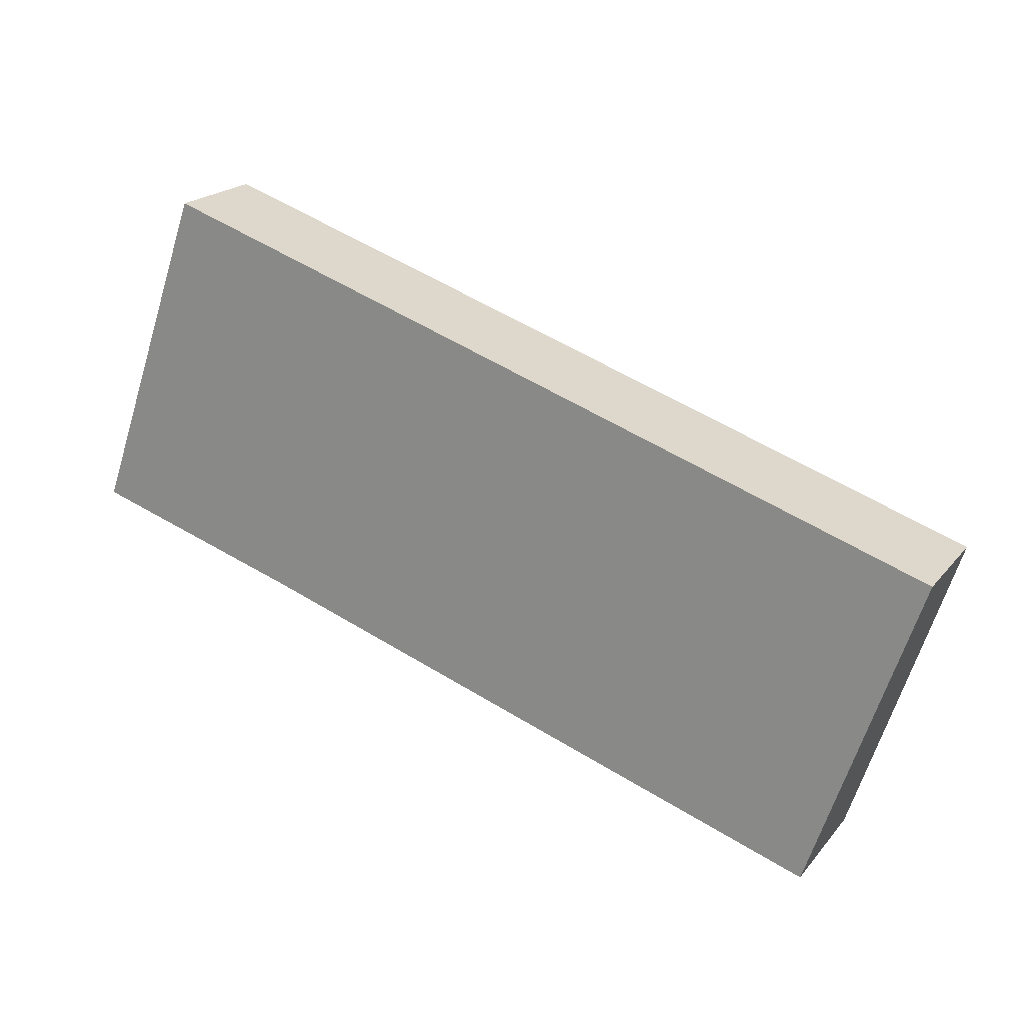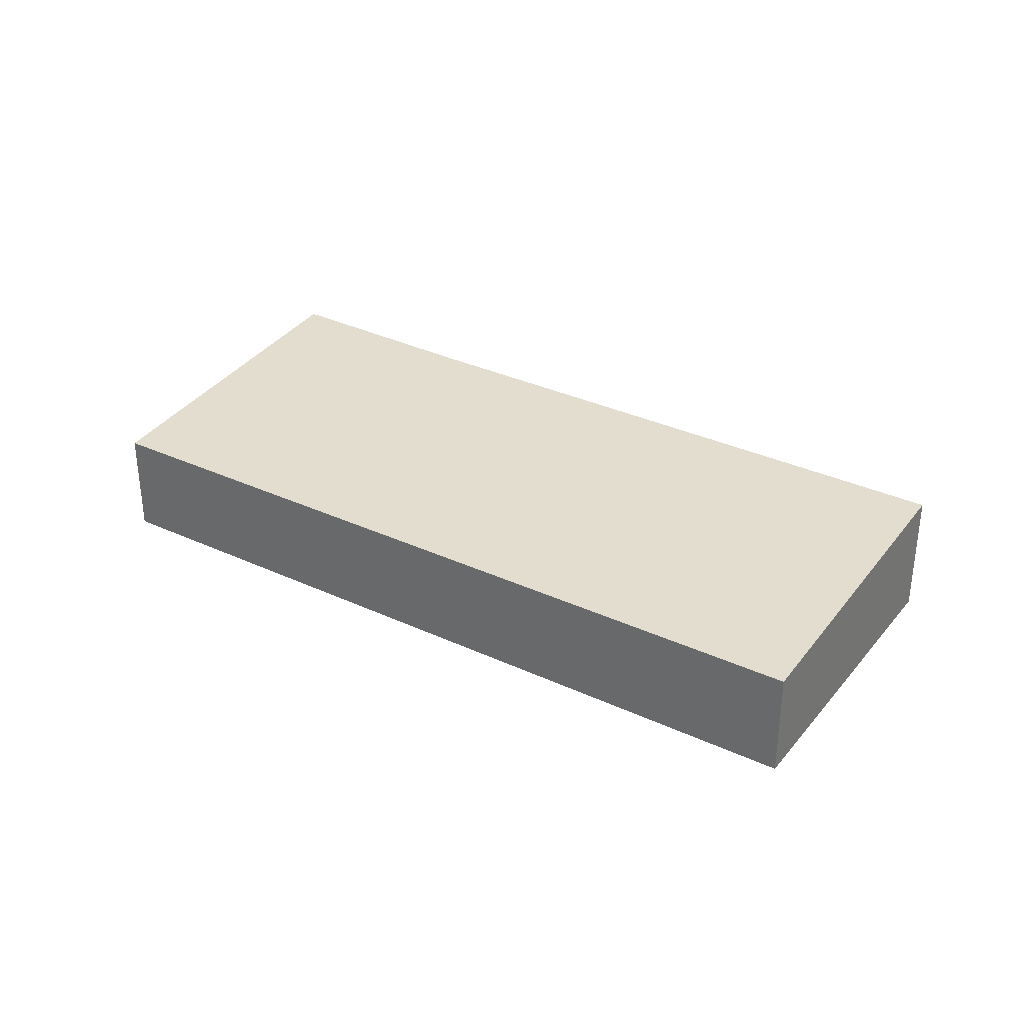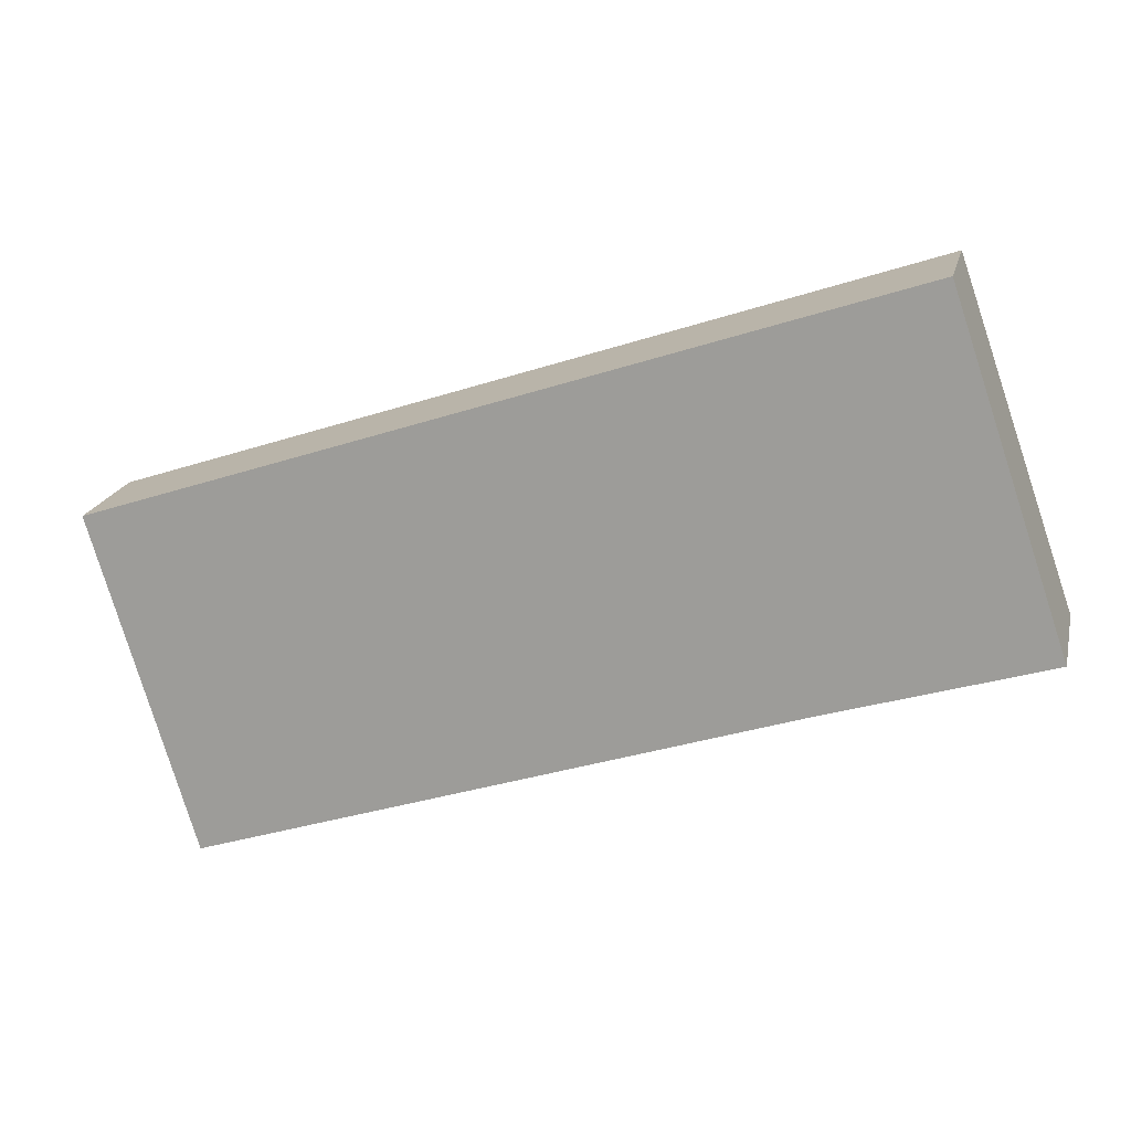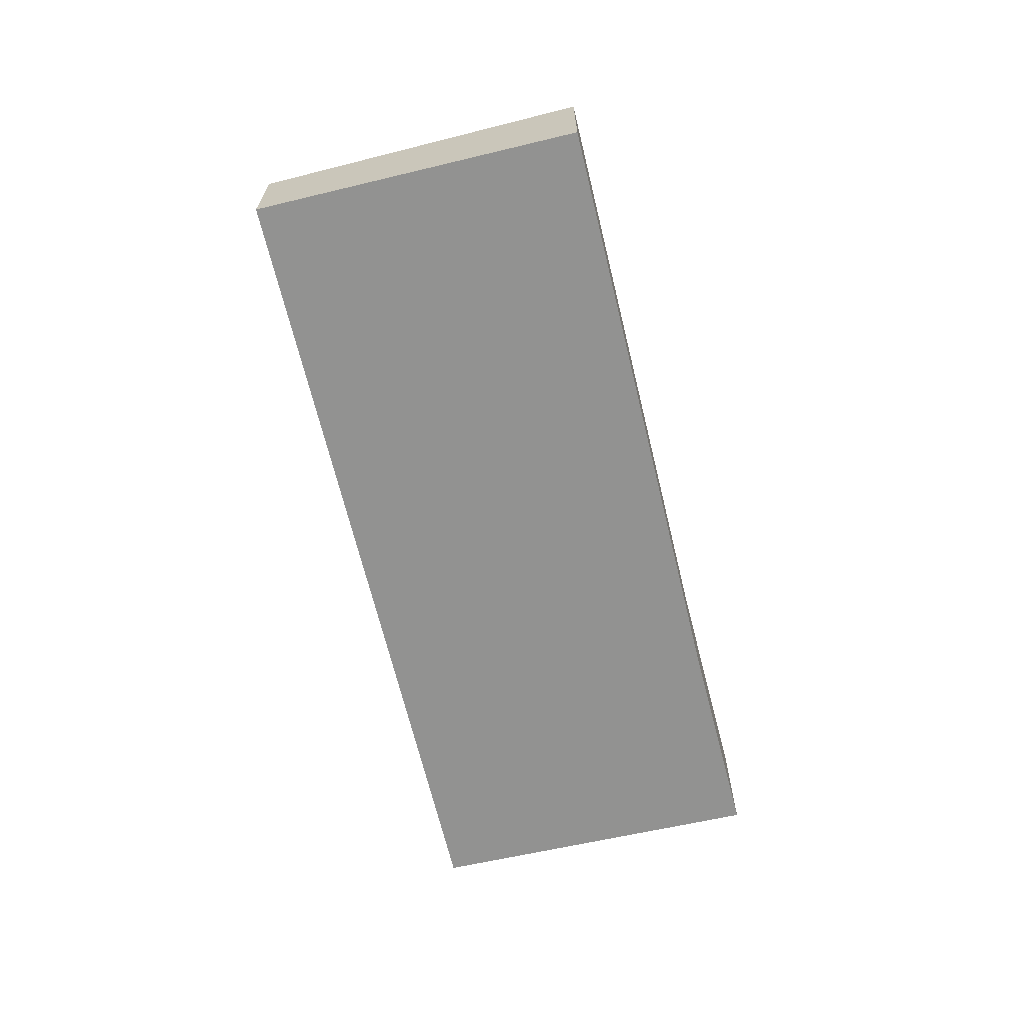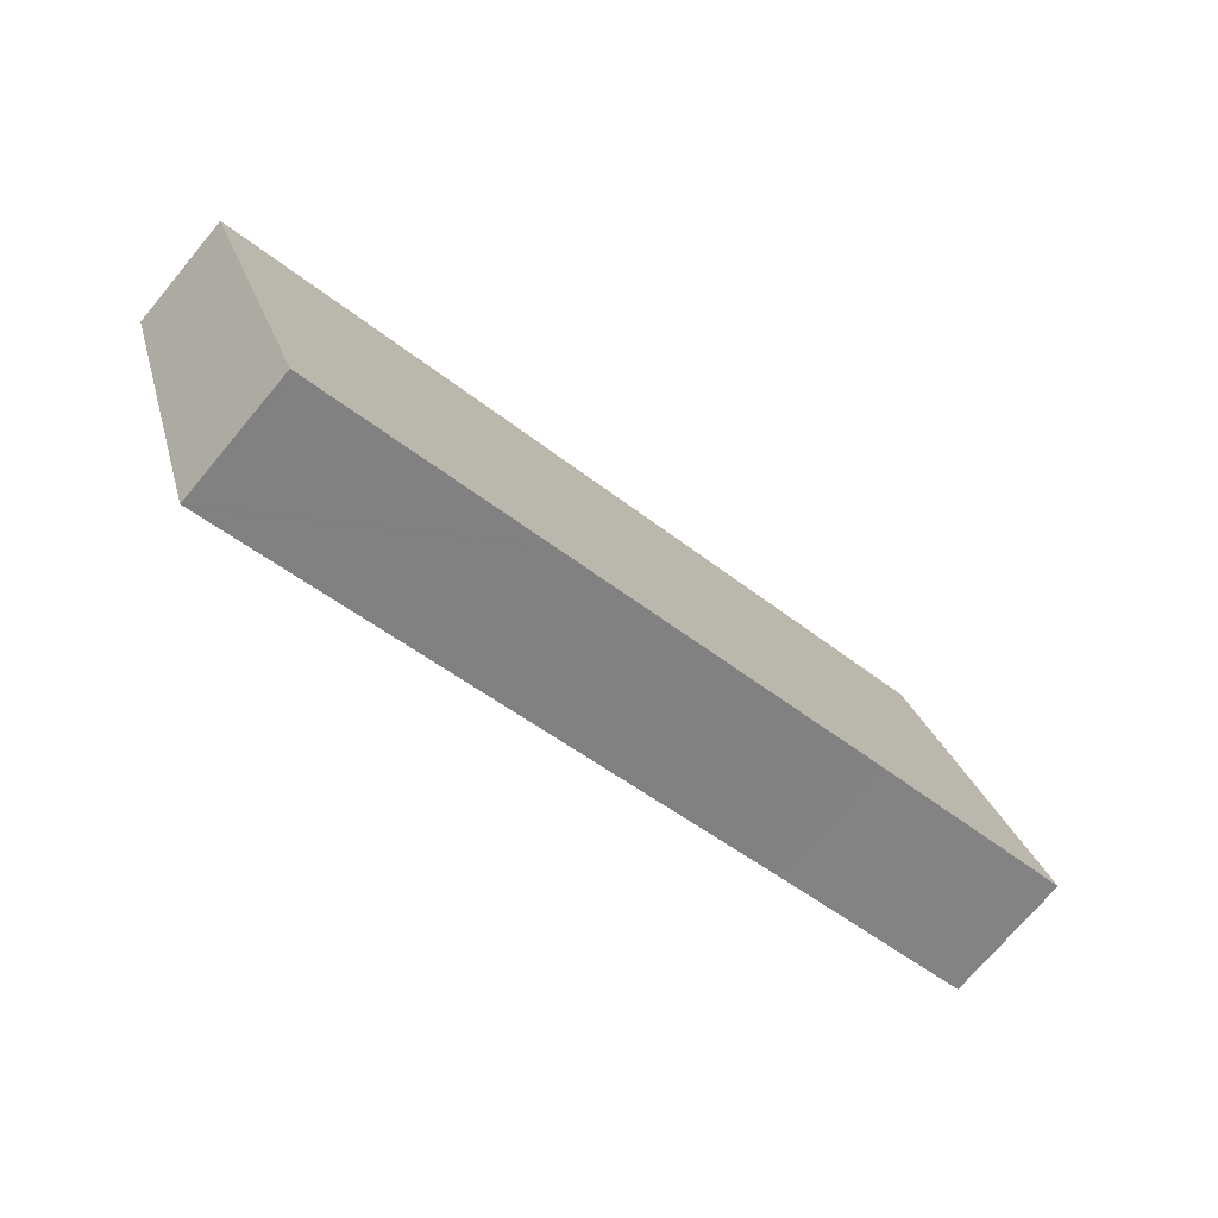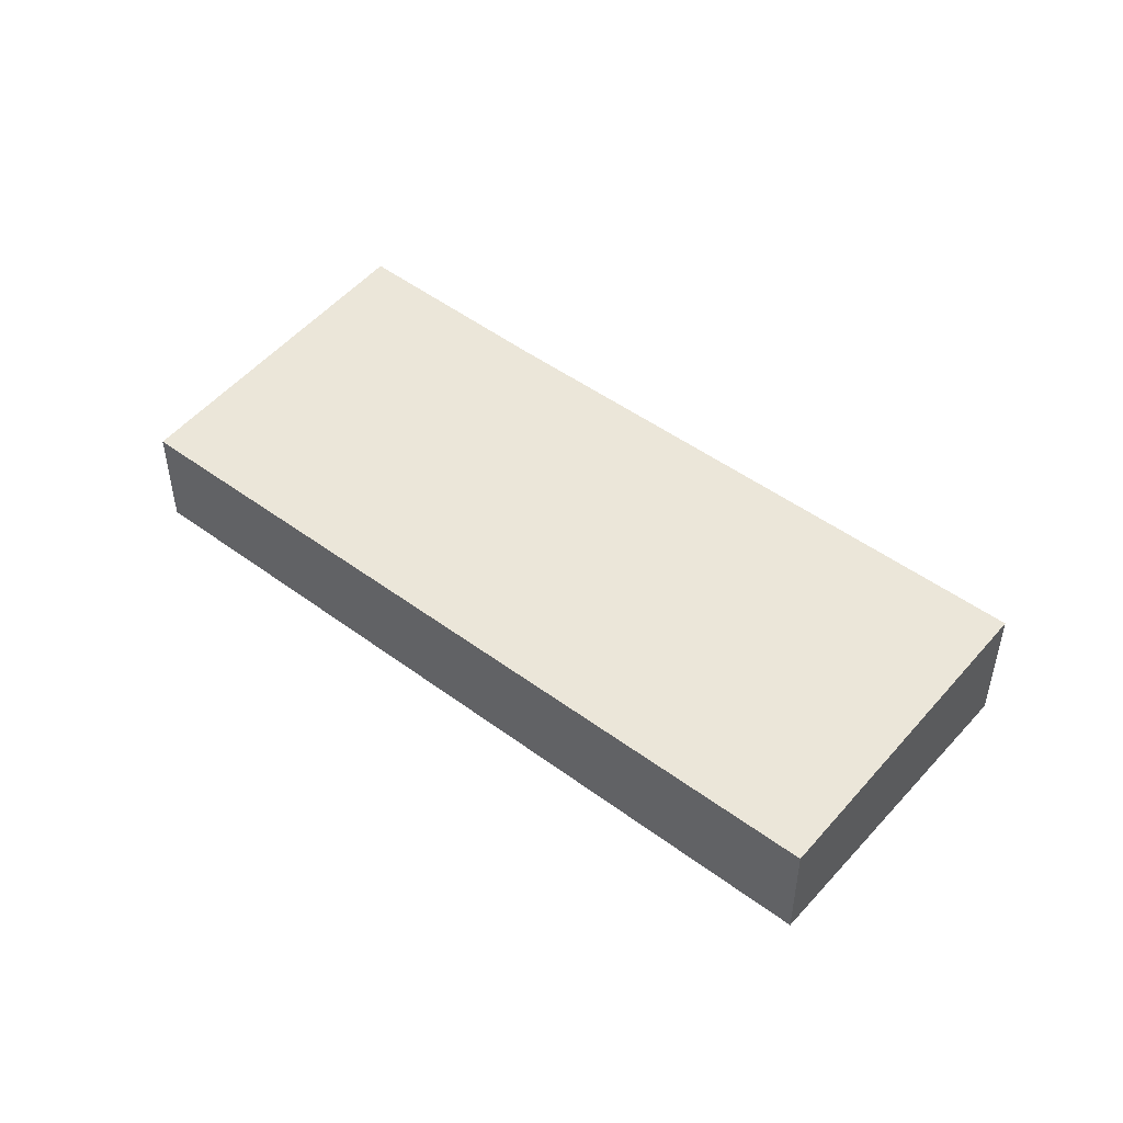
<metadata>
{"format":"obj","ext":"obj","renderer":"f3d","projection":"perspective","resolution":1024,"background":"white","views":[{"elev":20.4,"azim":27.5,"up":"+Z"},{"elev":32.8,"azim":51.3,"up":"+Y"},{"elev":19.3,"azim":-166.9,"up":"+Z"},{"elev":-66.2,"azim":122.0,"up":"+Y"},{"elev":-72.3,"azim":140.1,"up":"+Z"},{"elev":47.6,"azim":58.4,"up":"+Y"}]}
</metadata>
<code>
v  3.472 3.27 9.845
v  6.448 3.86 -2.017
v  0 3.864 2.366e-16
v  27.23 3.283 1.852
v  16.76 3.862 -5.437
v  23.94 3.864 -7.817
v  24.01 3.864 -7.839
v  25.21 3.647 -4.216
v  24.01 4.8e-16 -7.839
v  23.94 4.787e-16 -7.817
v  16.76 3.329e-16 -5.437
v  6.448 1.235e-16 -2.017
v  0 0 0
v  3.472 -6.028e-16 9.845
v  27.23 -1.134e-16 1.852
v  25.21 2.582e-16 -4.216
g defaultobject
f 1 2 3
f 2 1 4
f 2 4 5
f 5 4 6
f 6 4 7
f 7 4 8
f 9 6 7
f 6 9 5
f 5 9 10
f 5 10 11
f 5 11 2
f 2 11 12
f 2 13 3
f 13 2 12
f 13 1 3
f 1 13 14
f 1 15 4
f 15 1 14
f 8 9 7
f 9 8 16
f 16 8 4
f 16 4 15
f 12 14 13
f 14 12 15
f 15 12 11
f 15 11 10
f 15 10 9
f 15 9 16

</code>
